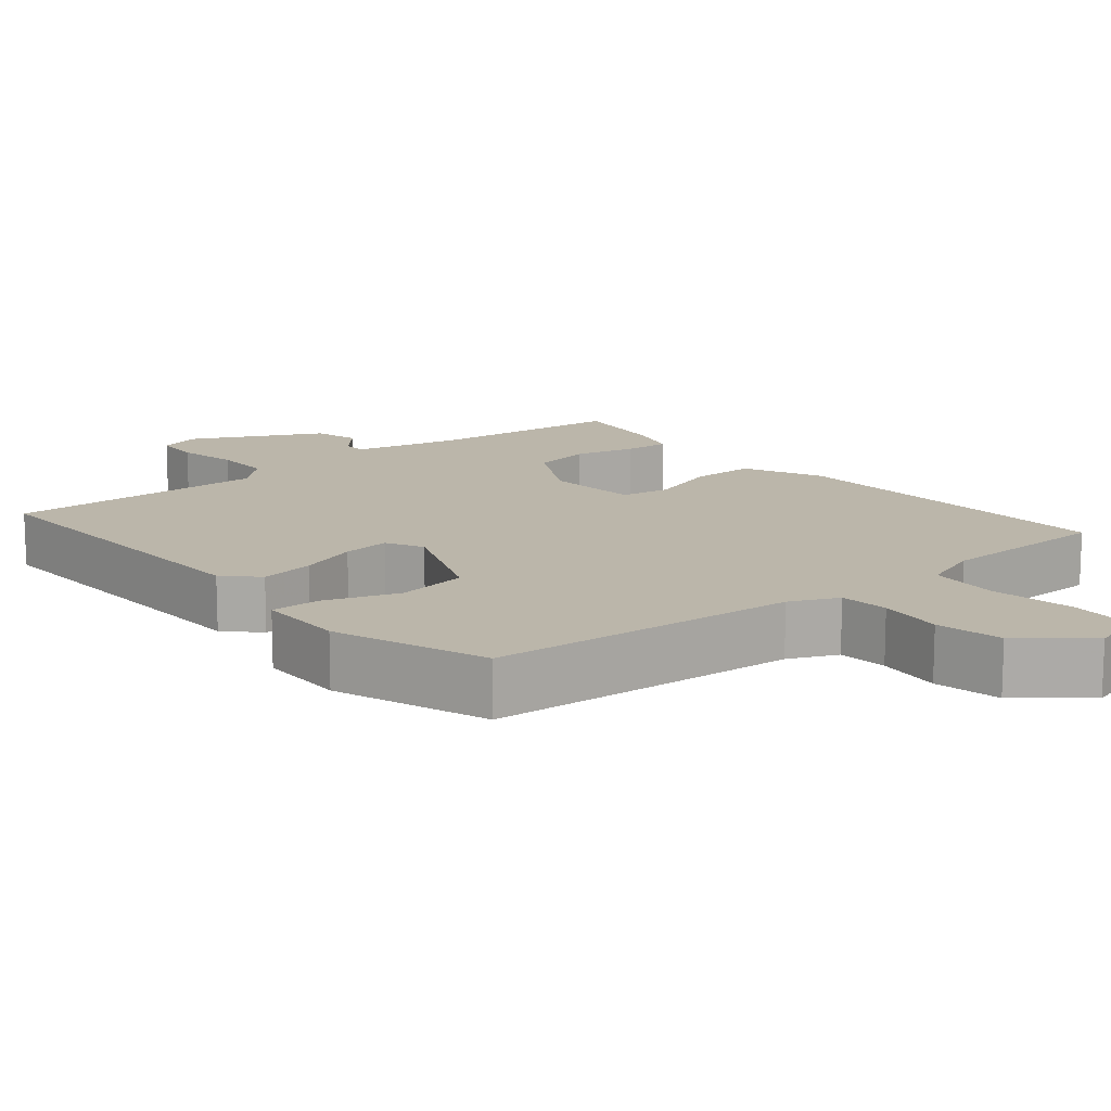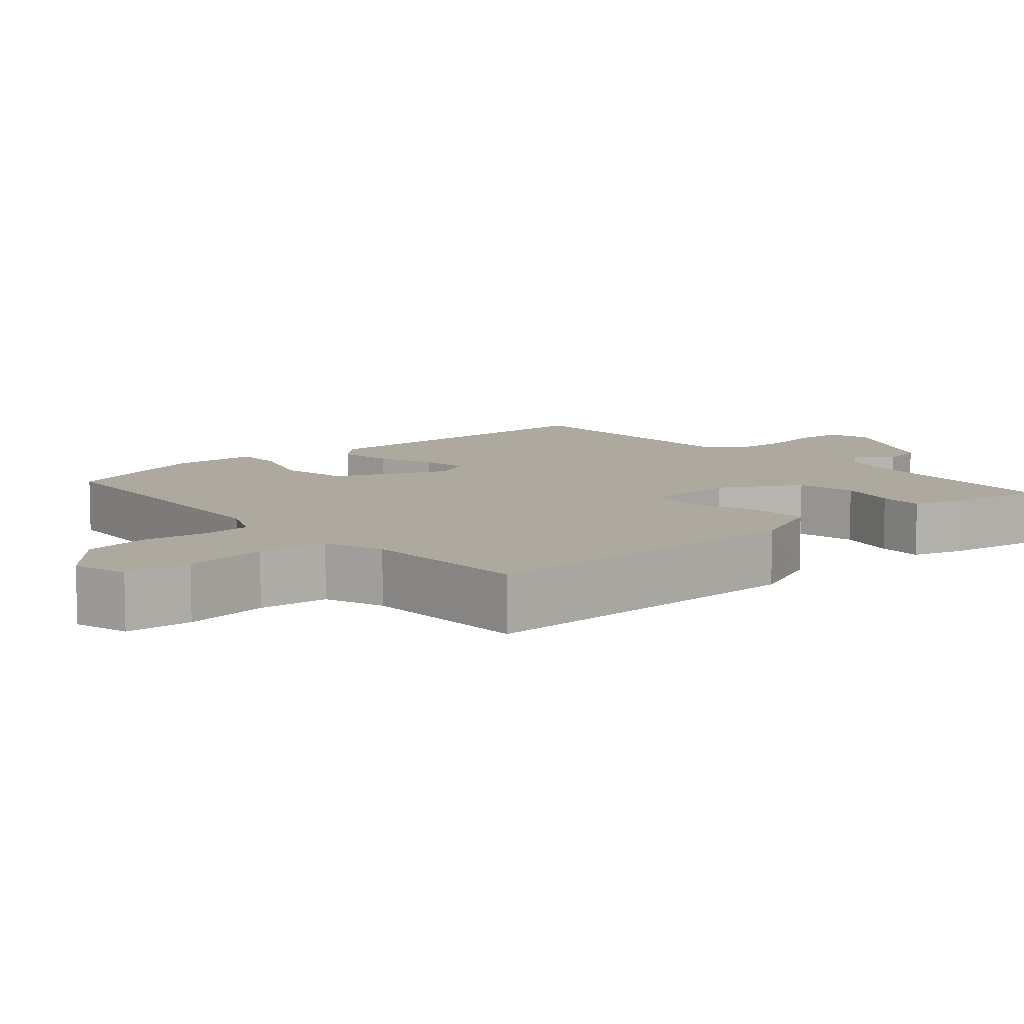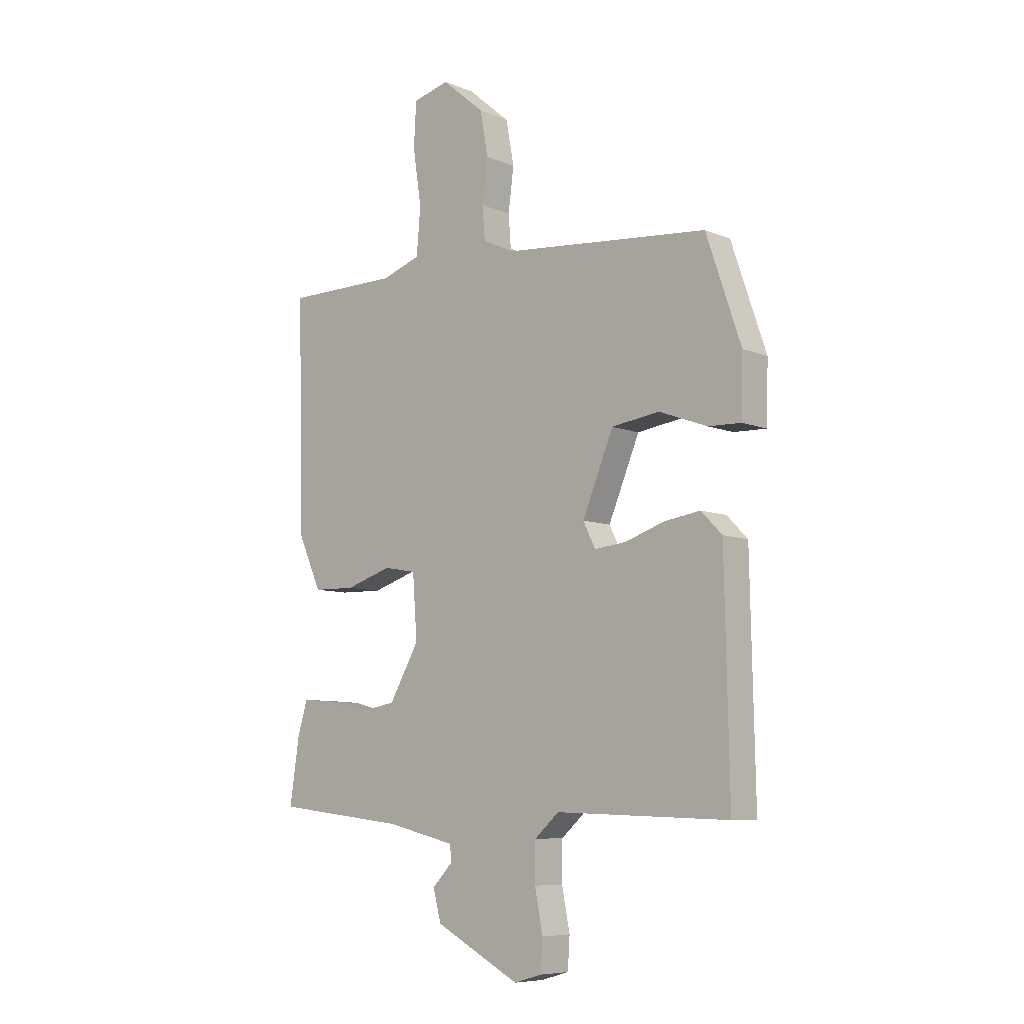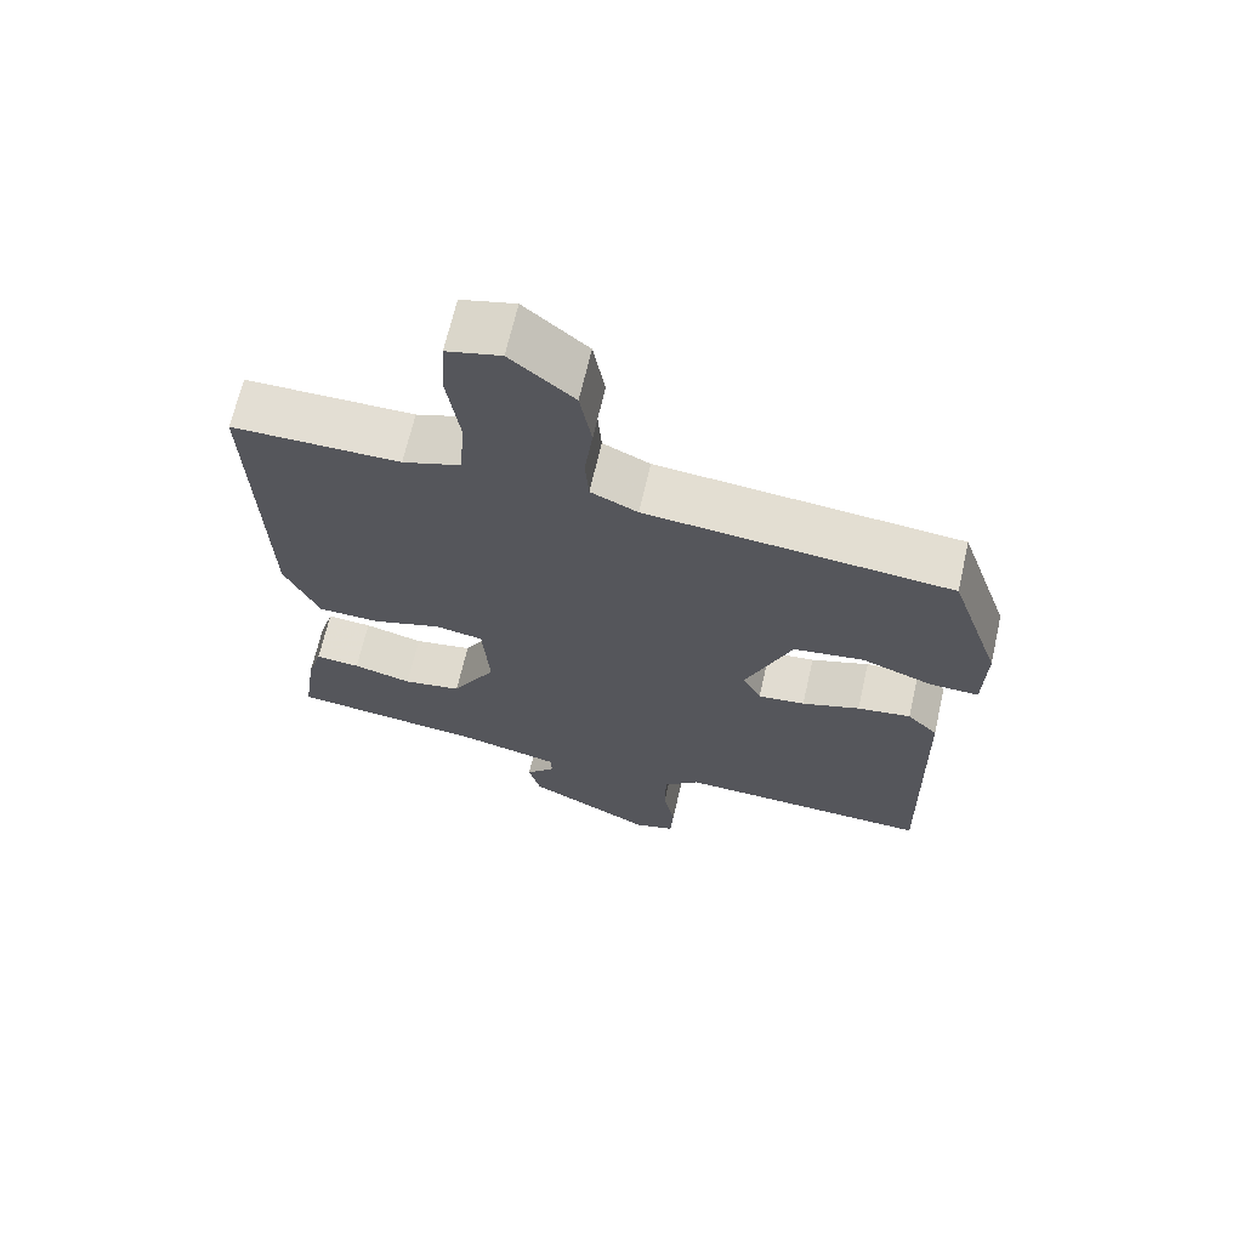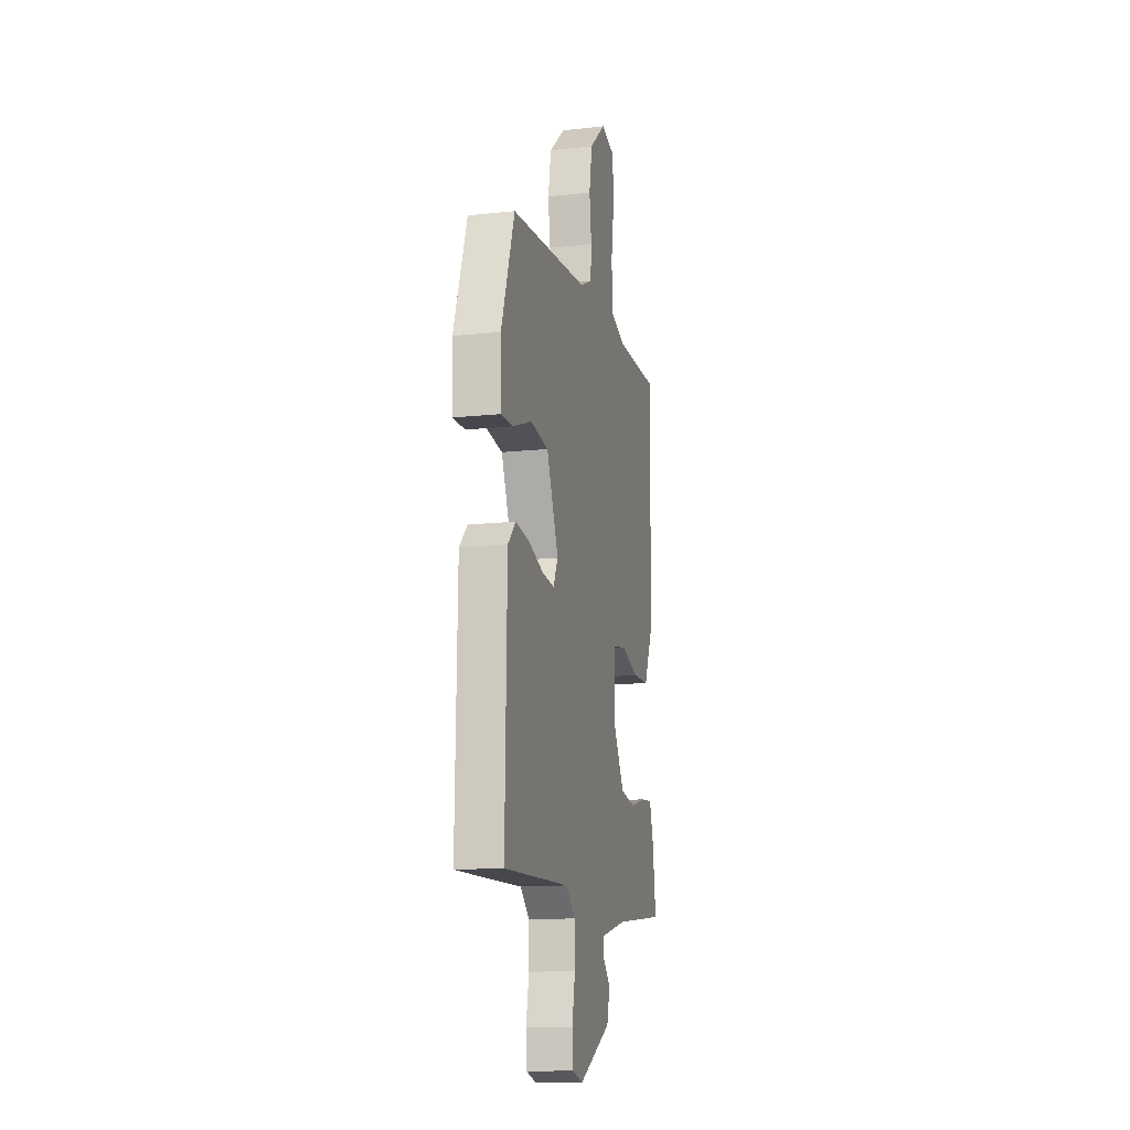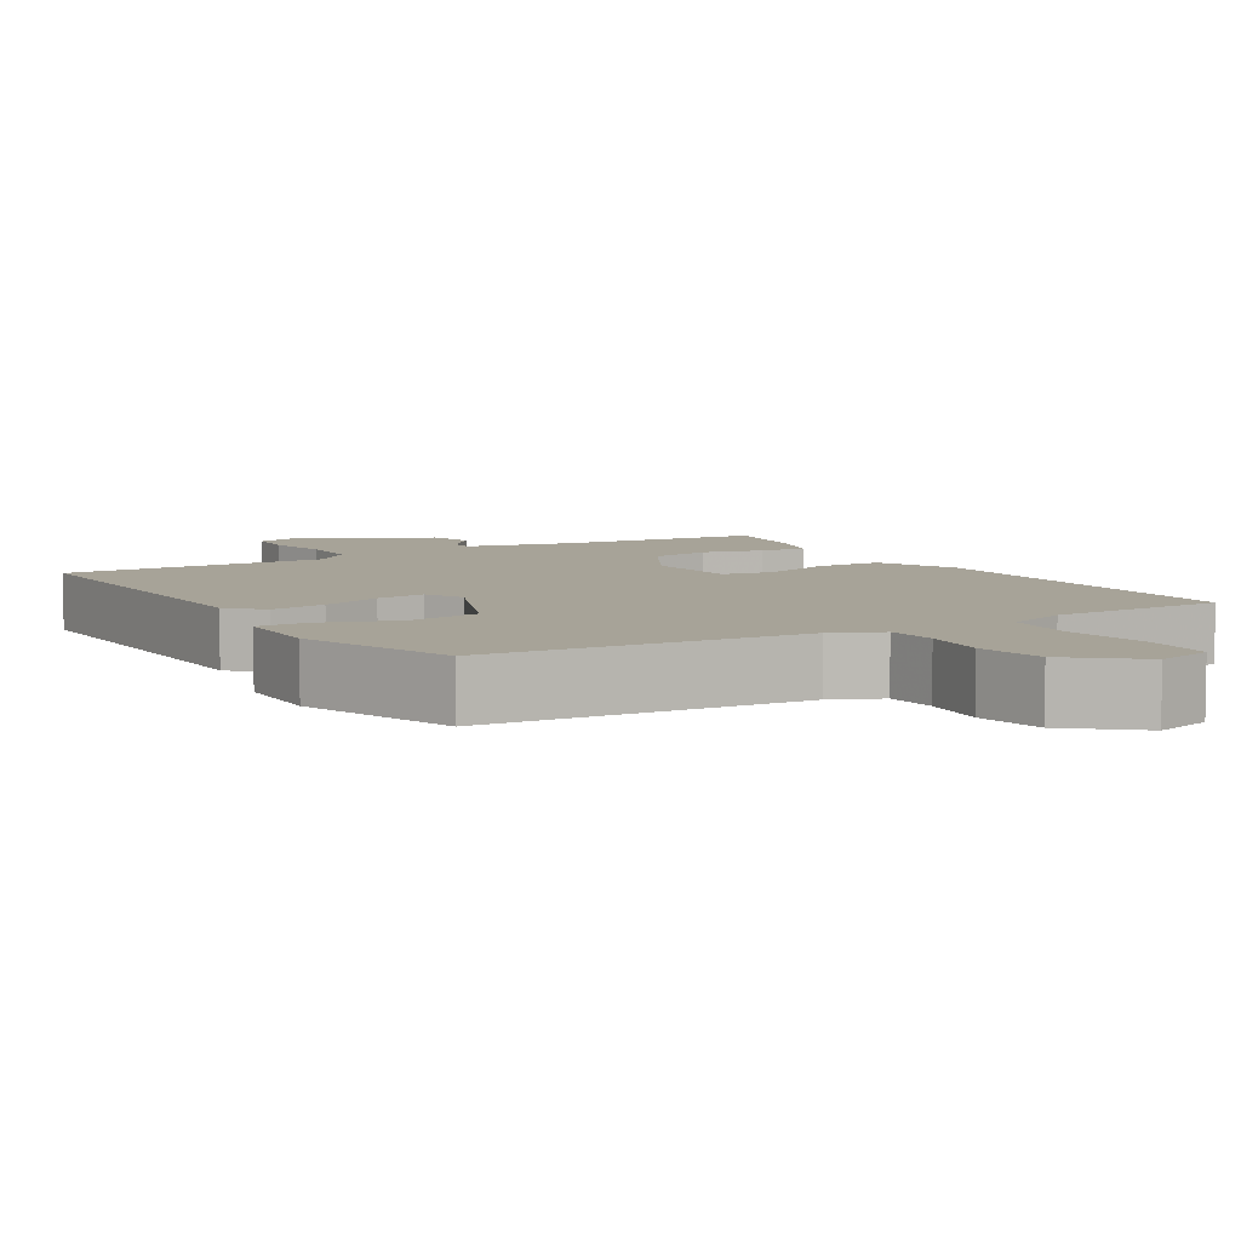
<metadata>
{"format":"obj","ext":"obj","renderer":"f3d","projection":"perspective","resolution":1024,"background":"white","views":[{"elev":14.0,"azim":-40.4,"up":"+Y"},{"elev":9.0,"azim":48.6,"up":"+Y"},{"elev":-7.8,"azim":-138.8,"up":"+Z"},{"elev":67.2,"azim":-167.1,"up":"+Z"},{"elev":-13.5,"azim":-76.2,"up":"+Z"},{"elev":6.8,"azim":-31.5,"up":"+Y"}]}
</metadata>
<code>
v 0.493 0.07 0.5
v 0.481 0.07 0.041
v 0.434 0.07 -0.064
v 0.348 0.07 -0.066
v 0.255 0.07 -0.036
v 0.189 0.07 -0.048
v 0.18 0.07 -0.174
v 0.24 0.07 -0.279
v 0.32 0.07 -0.293
v 0.4 0.07 -0.272
v 0.461 0.07 -0.267
v 0.481 0.07 -0.334
v 0.5 0.07 -0.463
v 0.235 0.07 -0.493
v 0.096 0.07 -0.526
v 0.095 0.07 -0.559
v 0.135 0.07 -0.601
v 0.119 0.07 -0.662
v -0.052 0.07 -0.752
v -0.108 0.07 -0.736
v -0.112 0.07 -0.674
v -0.096 0.07 -0.592
v -0.097 0.07 -0.515
v -0.146 0.07 -0.471
v -0.495 0.07 -0.482
v -0.486 0.07 -0.038
v -0.444 0.07 0.005
v -0.371 0.07 -0.006
v -0.292 0.07 -0.033
v -0.228 0.07 -0.04
v -0.203 0.07 0.01
v -0.266 0.07 0.161
v -0.362 0.07 0.175
v -0.46 0.07 0.139
v -0.526 0.07 0.137
v -0.529 0.07 0.255
v -0.459 0.07 0.461
v -0.045 0.07 0.498
v 0.019 0.07 0.528
v 0.024 0.07 0.594
v 0.013 0.07 0.68
v 0.029 0.07 0.769
v 0.115 0.07 0.842
v 0.189 0.07 0.823
v 0.194 0.07 0.734
v 0.177 0.07 0.621
v 0.185 0.07 0.528
v 0.264 0.07 0.501
v 0.493 0 0.5
v 0.481 0 0.041
v 0.434 0 -0.064
v 0.348 0 -0.066
v 0.255 0 -0.036
v 0.189 0 -0.048
v 0.18 0 -0.174
v 0.24 0 -0.279
v 0.32 0 -0.293
v 0.4 0 -0.272
v 0.461 0 -0.267
v 0.481 0 -0.334
v 0.5 0 -0.463
v 0.235 0 -0.493
v 0.096 0 -0.526
v 0.095 0 -0.559
v 0.135 0 -0.601
v 0.119 0 -0.662
v -0.052 0 -0.752
v -0.108 0 -0.736
v -0.112 0 -0.674
v -0.096 0 -0.592
v -0.097 0 -0.515
v -0.146 0 -0.471
v -0.495 0 -0.482
v -0.486 0 -0.038
v -0.444 0 0.005
v -0.371 0 -0.006
v -0.292 0 -0.033
v -0.228 0 -0.04
v -0.203 0 0.01
v -0.266 0 0.161
v -0.362 0 0.175
v -0.46 0 0.139
v -0.526 0 0.137
v -0.529 0 0.255
v -0.459 0 0.461
v -0.045 0 0.498
v 0.019 0 0.528
v 0.024 0 0.594
v 0.013 0 0.68
v 0.029 0 0.769
v 0.115 0 0.842
v 0.189 0 0.823
v 0.194 0 0.734
v 0.177 0 0.621
v 0.185 0 0.528
v 0.264 0 0.501
f 44 45 46
f 43 44 46
f 42 43 46
f 41 42 46
f 40 41 46
f 39 40 46 47
f 38 39 47 48
f 38 48 1
f 37 38 1
f 36 37 1
f 35 36 1
f 34 35 1
f 33 34 1
f 27 28 29
f 26 27 29
f 25 26 29
f 24 25 29
f 23 24 29 30
f 20 21 22
f 19 20 22
f 18 19 22
f 17 18 22
f 16 17 22
f 15 16 22 23
f 23 30 31
f 15 23 31
f 14 15 31
f 12 13 14
f 11 12 14
f 10 11 14
f 9 10 14
f 3 4 5
f 2 3 5
f 1 2 5
f 1 5 6
f 32 33 1
f 31 32 1 6
f 8 9 14
f 7 8 14 31
f 6 7 31
f 94 93 92
f 94 92 91
f 94 91 90
f 94 90 89
f 94 89 88
f 95 94 88 87
f 96 95 87 86
f 49 96 86
f 49 86 85
f 49 85 84
f 49 84 83
f 49 83 82
f 49 82 81
f 77 76 75
f 77 75 74
f 77 74 73
f 77 73 72
f 78 77 72 71
f 70 69 68
f 70 68 67
f 70 67 66
f 70 66 65
f 70 65 64
f 71 70 64 63
f 79 78 71
f 79 71 63
f 79 63 62
f 62 61 60
f 62 60 59
f 62 59 58
f 62 58 57
f 53 52 51
f 53 51 50
f 53 50 49
f 54 53 49
f 49 81 80
f 54 49 80 79
f 62 57 56
f 79 62 56 55
f 79 55 54
f 1 49 50 2
f 2 50 51 3
f 3 51 52 4
f 4 52 53 5
f 5 53 54 6
f 6 54 55 7
f 7 55 56 8
f 8 56 57 9
f 9 57 58 10
f 10 58 59 11
f 11 59 60 12
f 12 60 61 13
f 13 61 62 14
f 14 62 63 15
f 15 63 64 16
f 16 64 65 17
f 17 65 66 18
f 18 66 67 19
f 19 67 68 20
f 20 68 69 21
f 21 69 70 22
f 22 70 71 23
f 23 71 72 24
f 24 72 73 25
f 25 73 74 26
f 26 74 75 27
f 27 75 76 28
f 28 76 77 29
f 29 77 78 30
f 30 78 79 31
f 31 79 80 32
f 32 80 81 33
f 33 81 82 34
f 34 82 83 35
f 35 83 84 36
f 36 84 85 37
f 37 85 86 38
f 38 86 87 39
f 39 87 88 40
f 40 88 89 41
f 41 89 90 42
f 42 90 91 43
f 43 91 92 44
f 44 92 93 45
f 45 93 94 46
f 46 94 95 47
f 47 95 96 48
f 48 96 49 1

</code>
